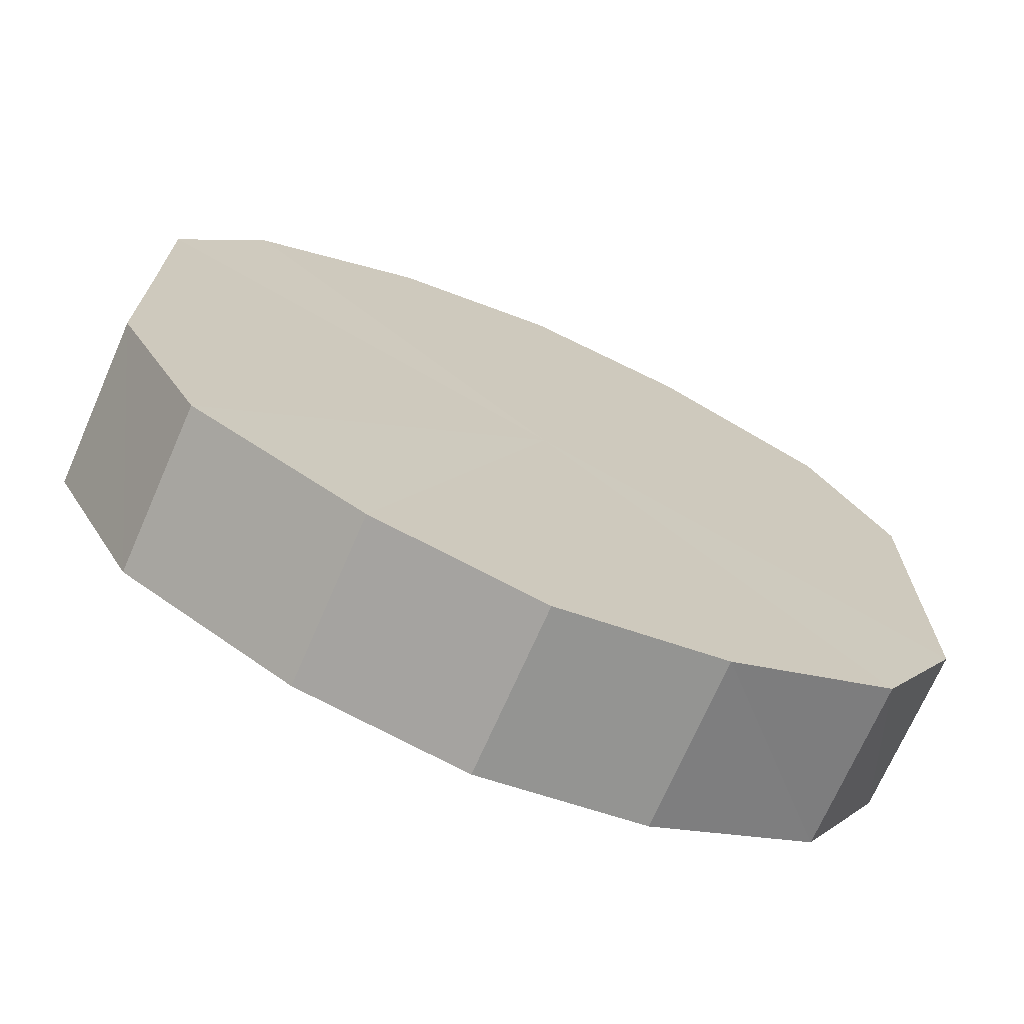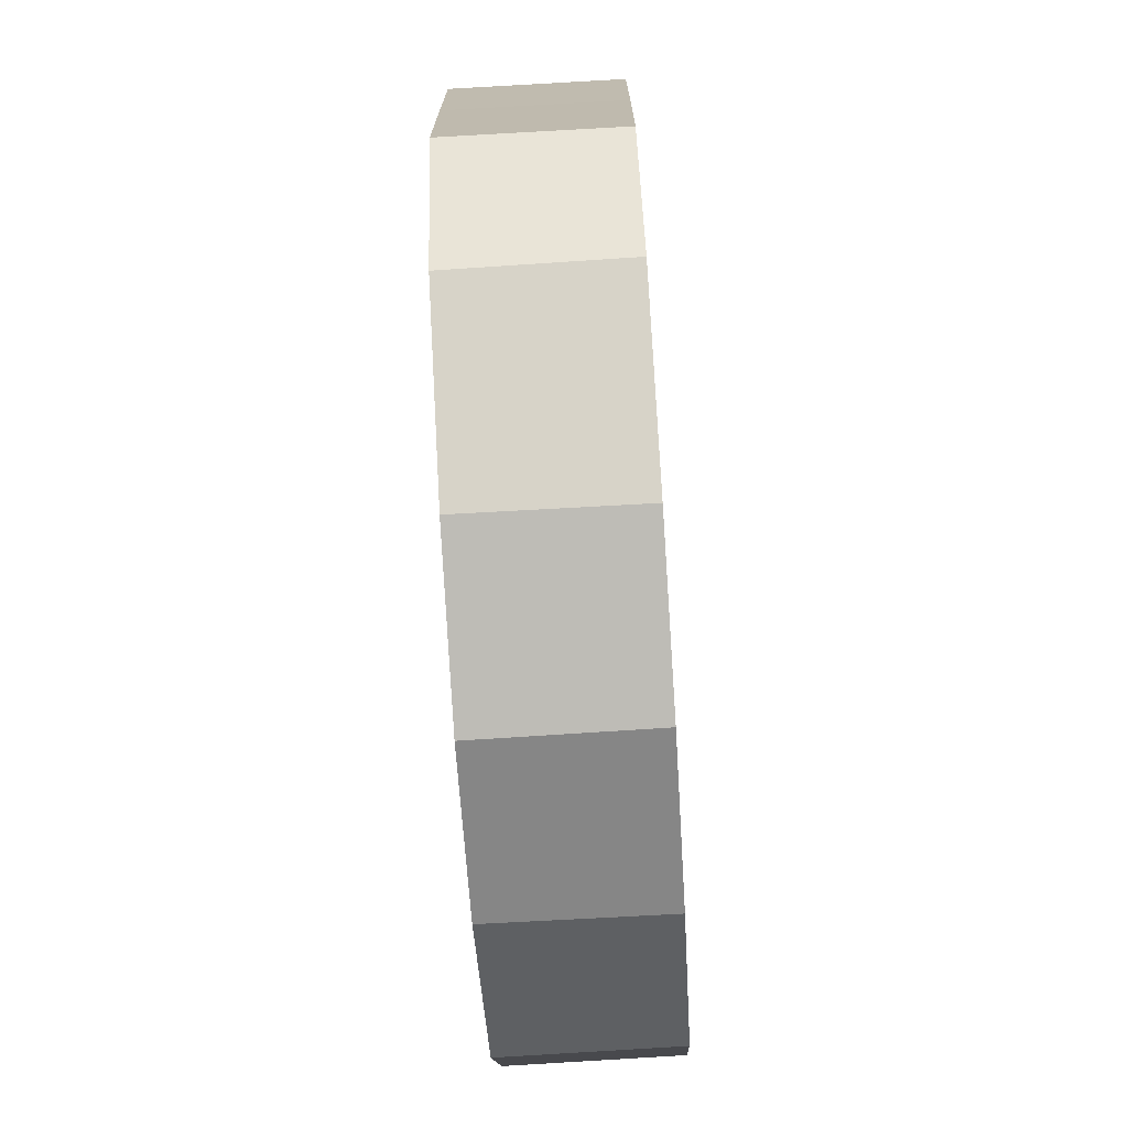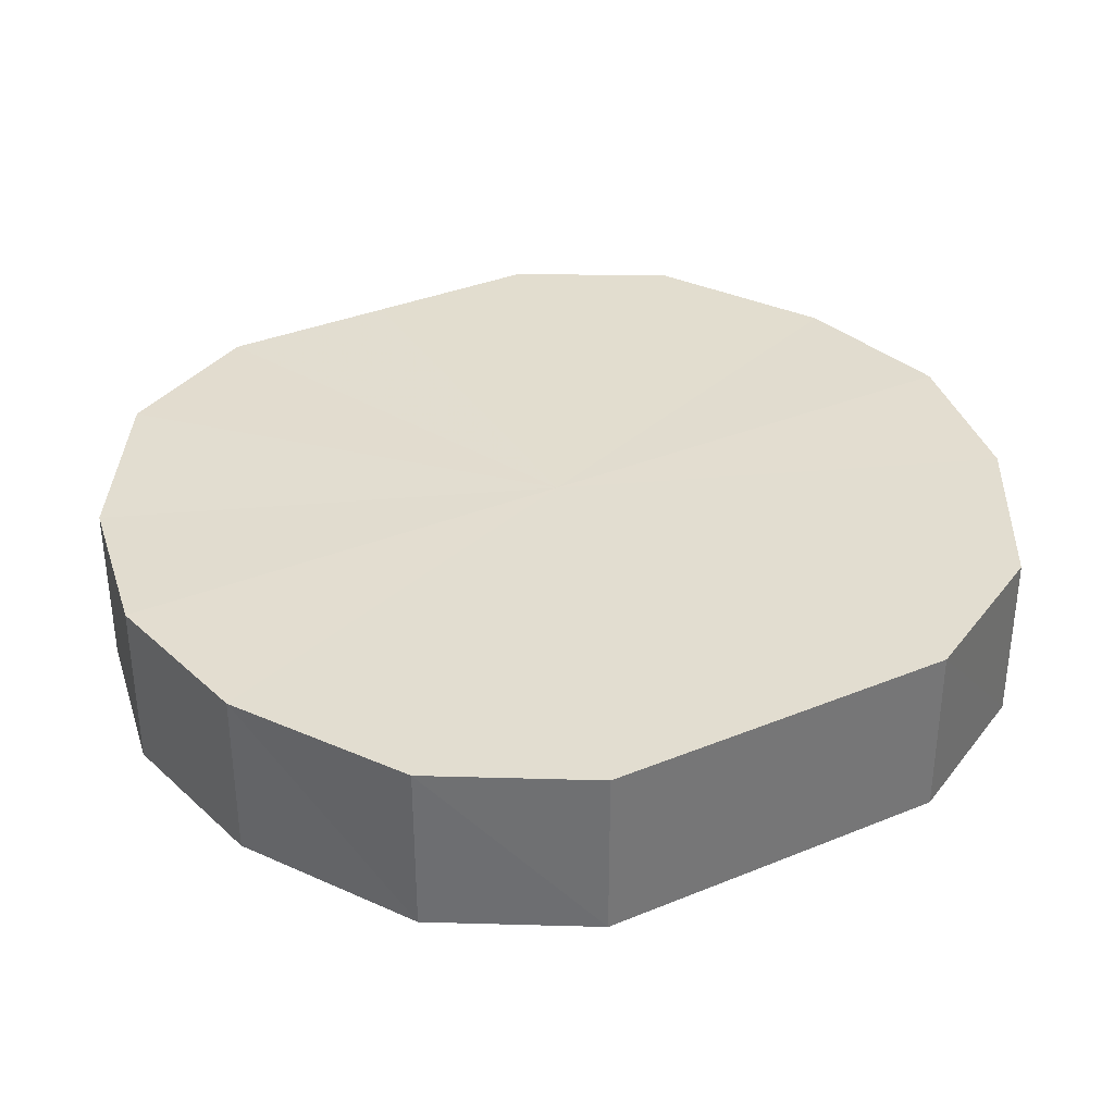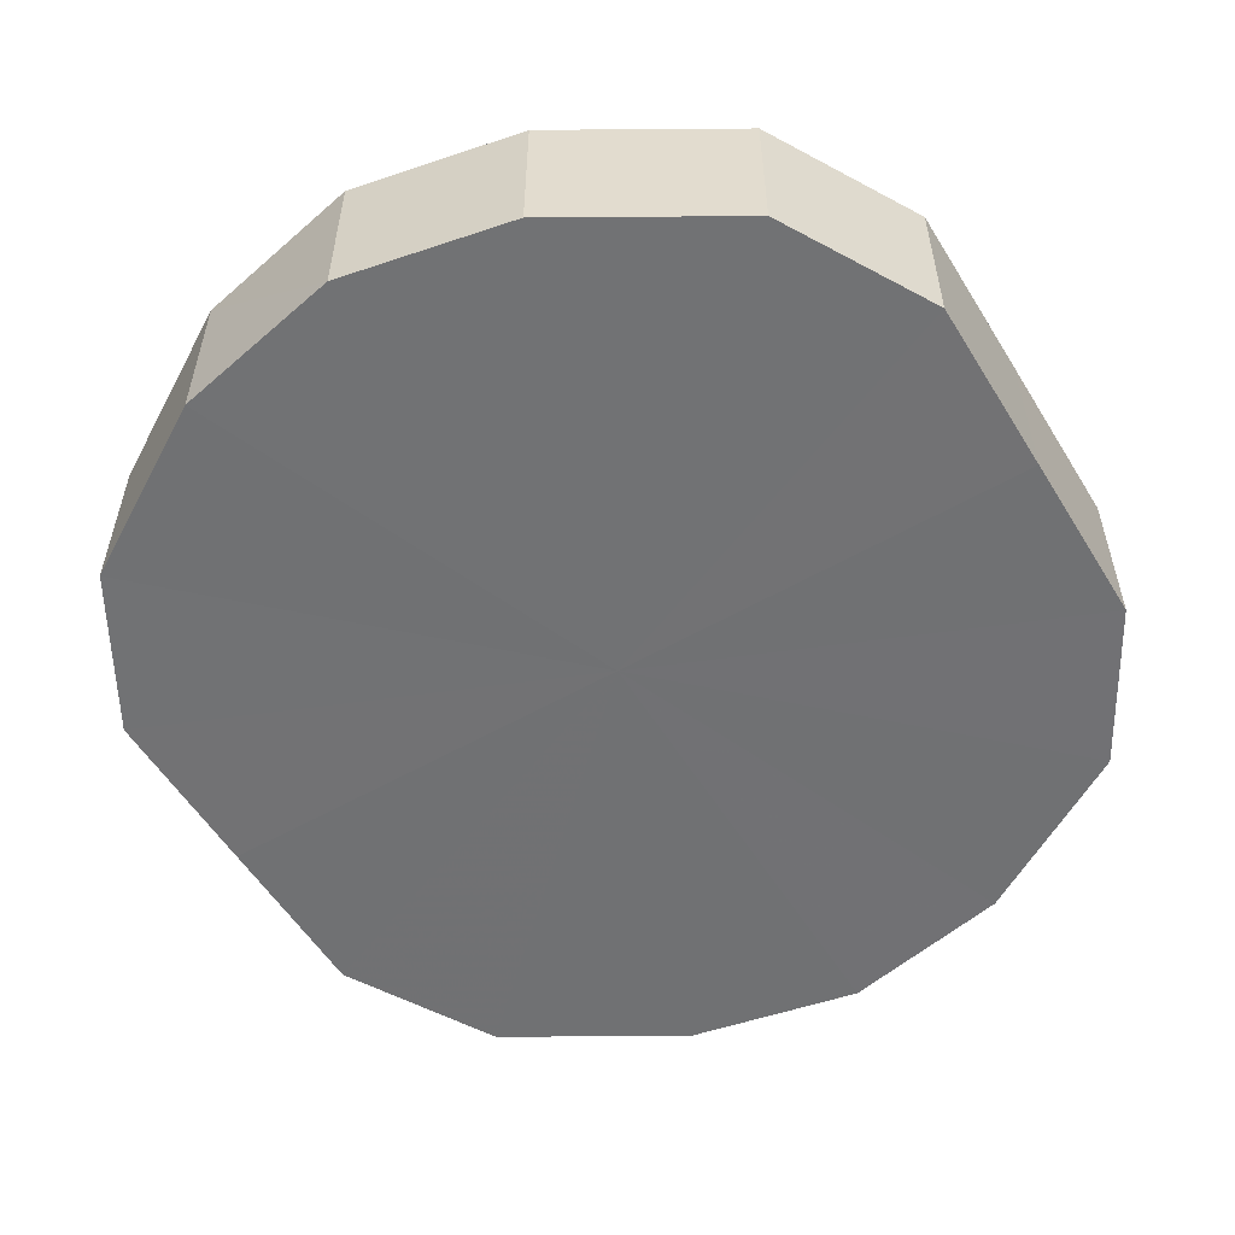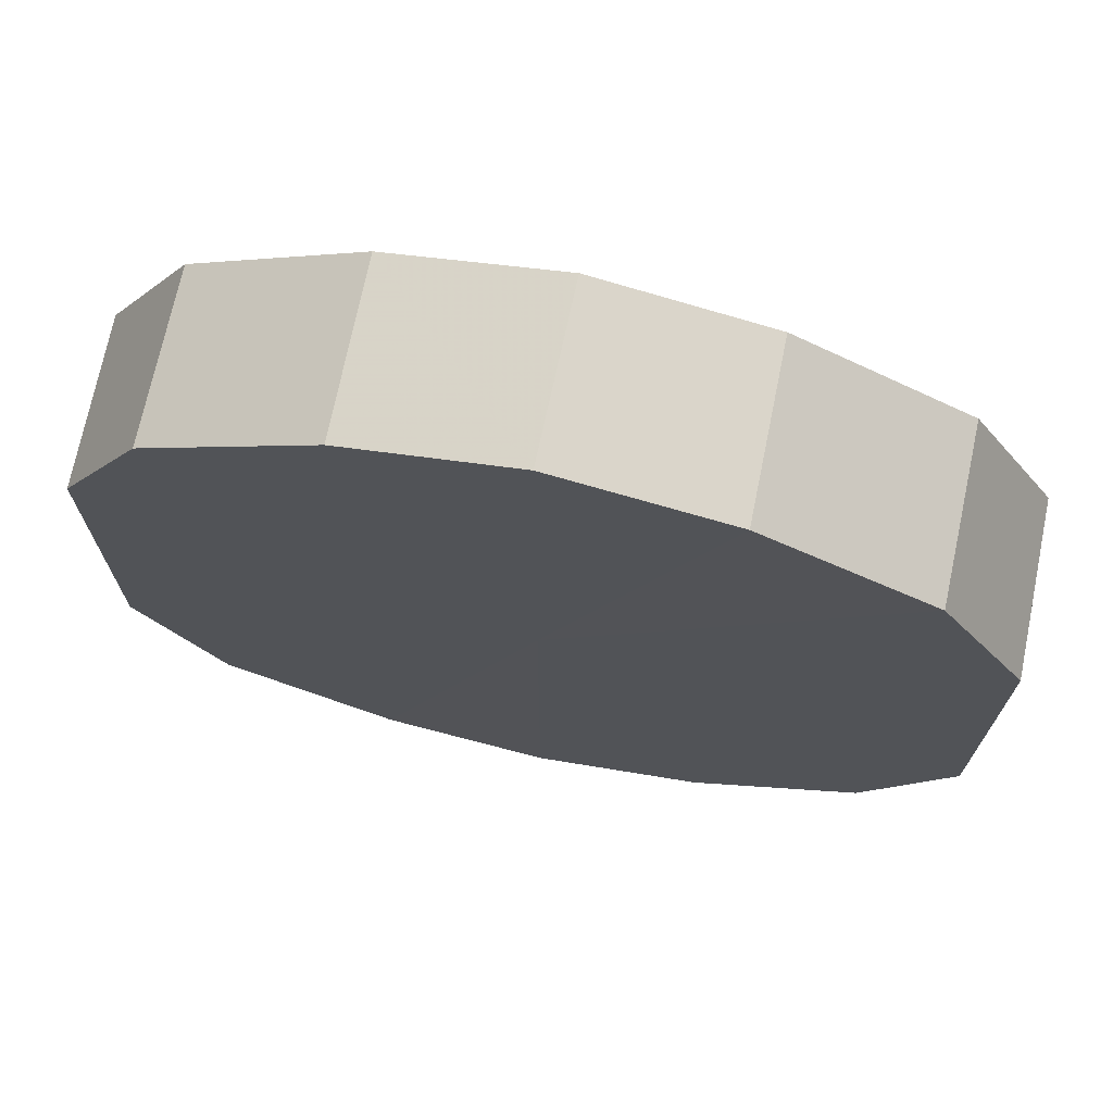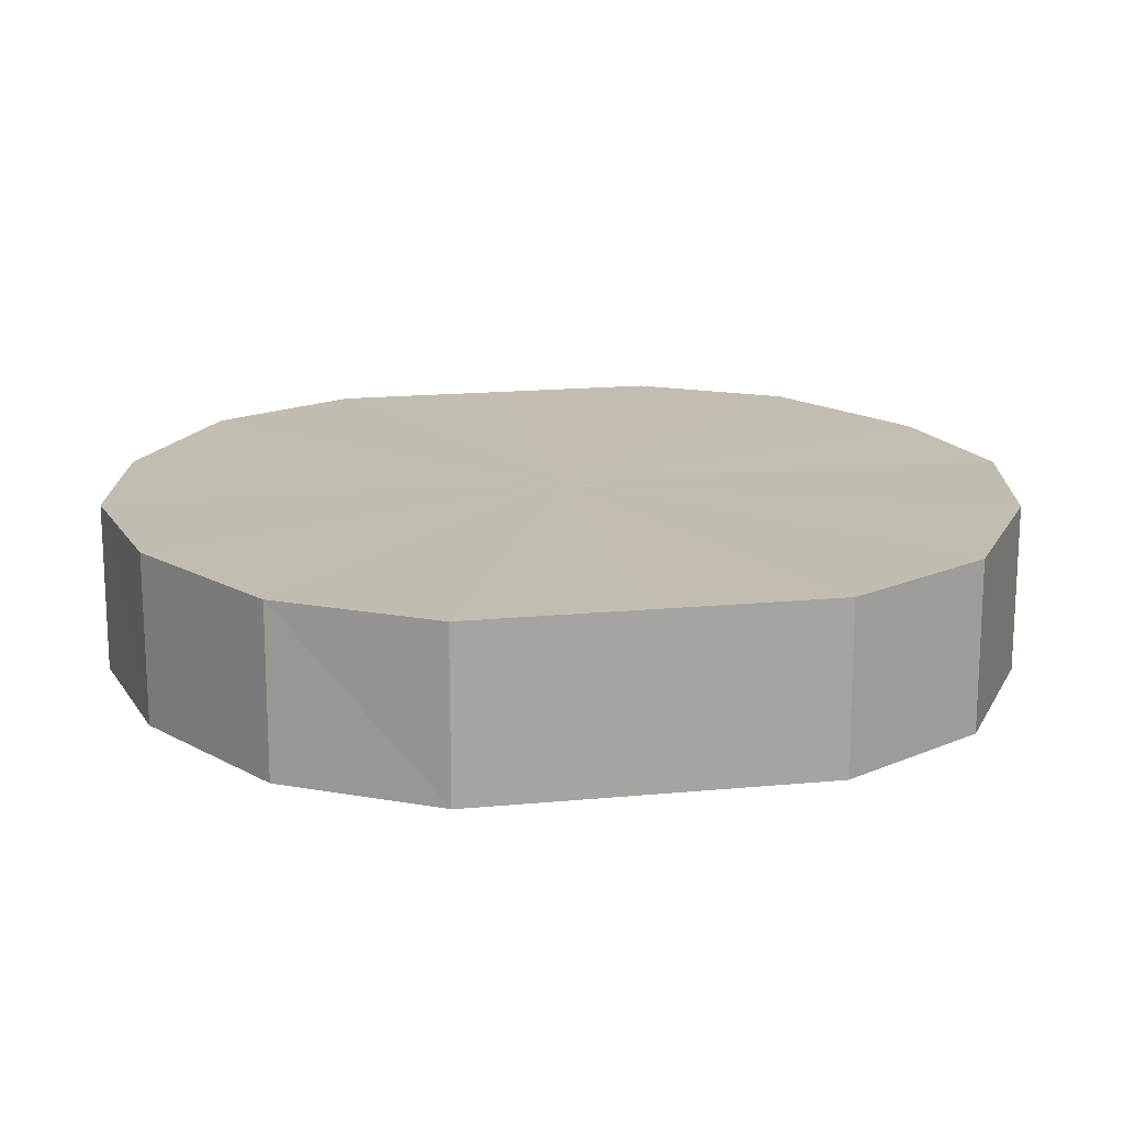
<metadata>
{"format":"obj","ext":"obj","renderer":"f3d","projection":"perspective","resolution":1024,"background":"white","views":[{"elev":-70.9,"azim":156.7,"up":"+Z"},{"elev":-73.4,"azim":-86.4,"up":"+Z"},{"elev":35.0,"azim":-118.4,"up":"+Y"},{"elev":-55.3,"azim":-148.9,"up":"+Y"},{"elev":71.8,"azim":11.9,"up":"+Z"},{"elev":16.8,"azim":79.2,"up":"+Y"}]}
</metadata>
<code>
o 4666
v 2224 1879 17.03
v 2224 1879 17.01
v 2224 1879 17.03
v 2224 1879 16.99
v 2224 1879 17.01
v 2224 1879 17.05
v 2224 1879 17.05
v 2224 1879 16.98
v 2224 1879 16.99
v 2224 1879 17.07
v 2224 1879 17.07
v 2224 1879 16.98
v 2224 1879 16.98
v 2224 1879 17.08
v 2224 1879 17.08
v 2224 1879 16.98
v 2224 1879 16.98
v 2224 1879 17.08
v 2224 1879 17.08
v 2224 1879 16.99
v 2224 1879 16.98
v 2224 1879 17.08
v 2224 1879 17.08
v 2224 1879 17.01
v 2224 1879 16.99
v 2224 1879 17.07
v 2224 1879 17.07
v 2224 1879 17.03
v 2224 1879 17.01
v 2224 1879 17.05
v 2224 1879 17.05
v 2224 1879 17.03
v 2224 1879 17.03
v 2224 1879 17.01
v 2224 1879 17.01
v 2224 1879 16.99
v 2224 1879 16.99
v 2224 1879 17.05
v 2224 1879 17.03
v 2224 1879 17.07
v 2224 1879 17.05
v 2224 1879 16.98
v 2224 1879 16.98
v 2224 1879 17.08
v 2224 1879 17.07
v 2224 1879 17.08
v 2224 1879 17.08
v 2224 1879 16.98
v 2224 1879 16.98
v 2224 1879 17.08
v 2224 1879 17.08
v 2224 1879 17.07
v 2224 1879 17.08
v 2224 1879 16.98
v 2224 1879 16.98
v 2224 1879 17.05
v 2224 1879 17.07
v 2224 1879 17.03
v 2224 1879 17.05
v 2224 1879 16.99
v 2224 1879 16.99
v 2224 1879 17.01
v 2224 1879 17.03
v 2224 1879 17.01
v 2224 1879 17.03
v 2224 1879 17.01
v 2224 1879 17.03
v 2224 1879 16.99
v 2224 1879 17.05
v 2224 1879 16.98
v 2224 1879 17.07
v 2224 1879 16.98
v 2224 1879 17.08
v 2224 1879 16.98
v 2224 1879 17.08
v 2224 1879 16.99
v 2224 1879 17.08
v 2224 1879 17.01
v 2224 1879 17.07
v 2224 1879 17.03
v 2224 1879 17.05
v 2224 1879 17.03
v 2224 1879 17.03
v 2224 1879 17.01
v 2224 1879 17.05
v 2224 1879 16.99
v 2224 1879 17.07
v 2224 1879 16.98
v 2224 1879 17.08
v 2224 1879 16.98
v 2224 1879 17.08
v 2224 1879 16.98
v 2224 1879 17.08
v 2224 1879 16.99
v 2224 1879 17.07
v 2224 1879 17.01
v 2224 1879 17.05
v 2224 1879 17.03
f 1 2 3
f 2 4 5
f 6 1 7
f 4 8 9
f 10 6 11
f 8 12 13
f 14 10 15
f 12 16 17
f 18 14 19
f 16 20 21
f 22 18 23
f 20 24 25
f 26 22 27
f 24 28 29
f 30 26 31
f 28 30 32
f 33 34 35
f 35 36 37
f 38 39 33
f 40 41 38
f 37 42 43
f 44 45 40
f 46 47 44
f 43 48 49
f 50 51 46
f 52 53 50
f 49 54 55
f 56 57 52
f 58 59 56
f 55 60 61
f 62 63 58
f 61 64 62
f 65 66 67
f 65 68 66
f 65 67 69
f 65 70 68
f 65 69 71
f 65 72 70
f 65 71 73
f 65 74 72
f 65 73 75
f 65 76 74
f 65 75 77
f 65 78 76
f 65 77 79
f 65 80 78
f 65 79 81
f 65 81 80
f 82 83 84
f 82 85 83
f 82 84 86
f 82 87 85
f 82 86 88
f 82 89 87
f 82 88 90
f 82 91 89
f 82 90 92
f 82 93 91
f 82 92 94
f 82 95 93
f 82 94 96
f 82 97 95
f 82 96 98
f 82 98 97

</code>
